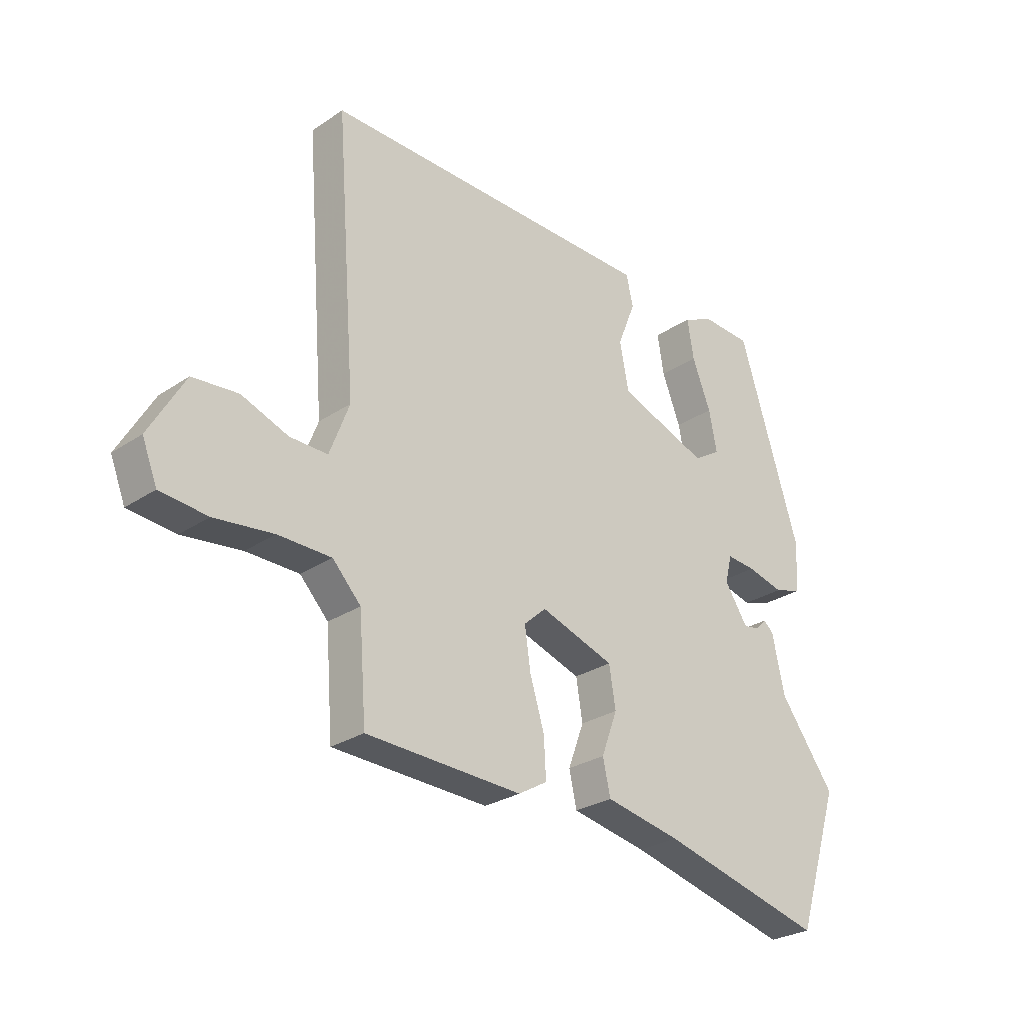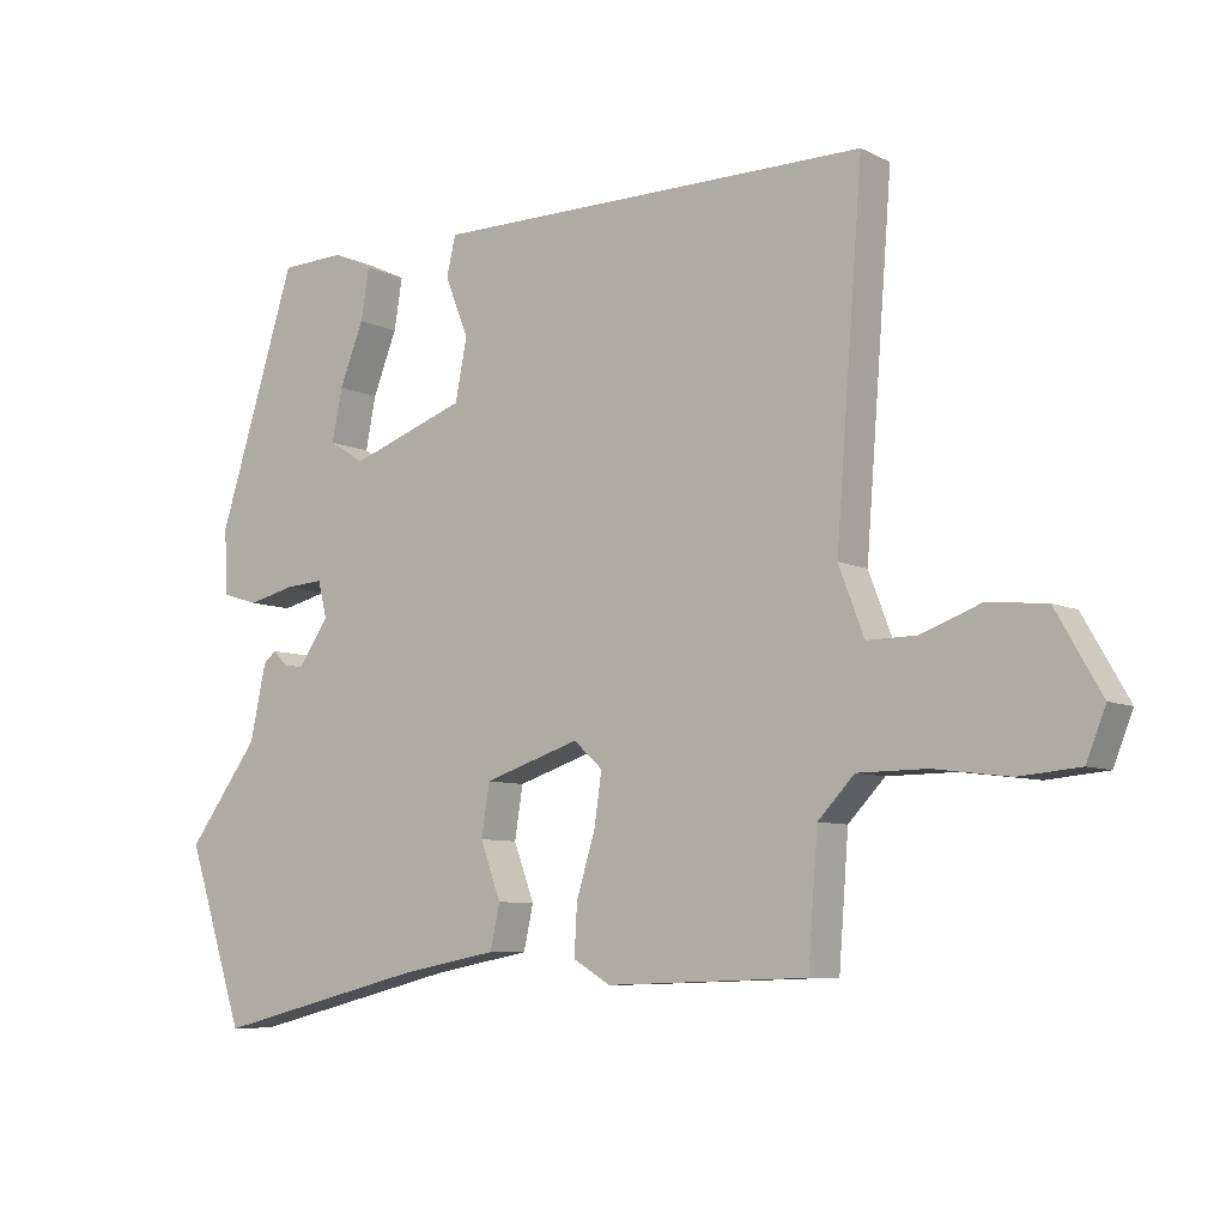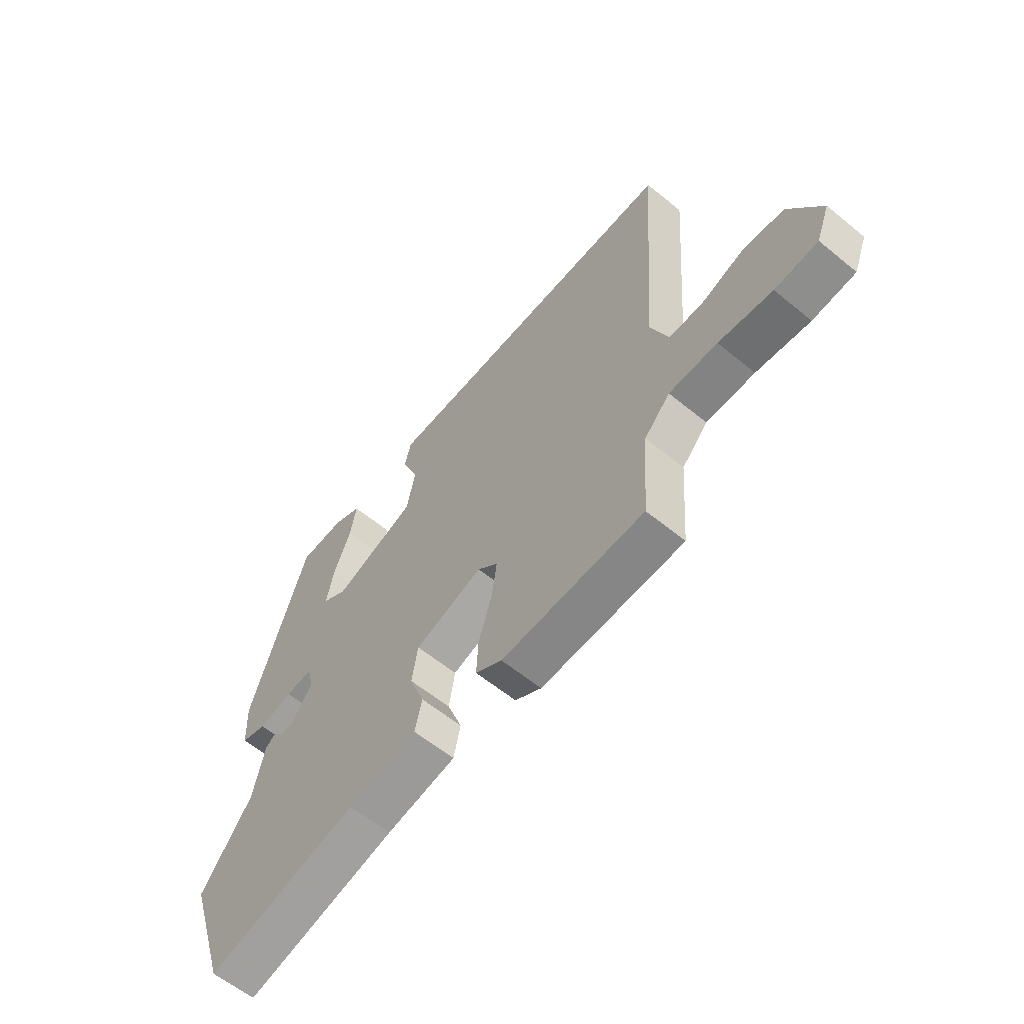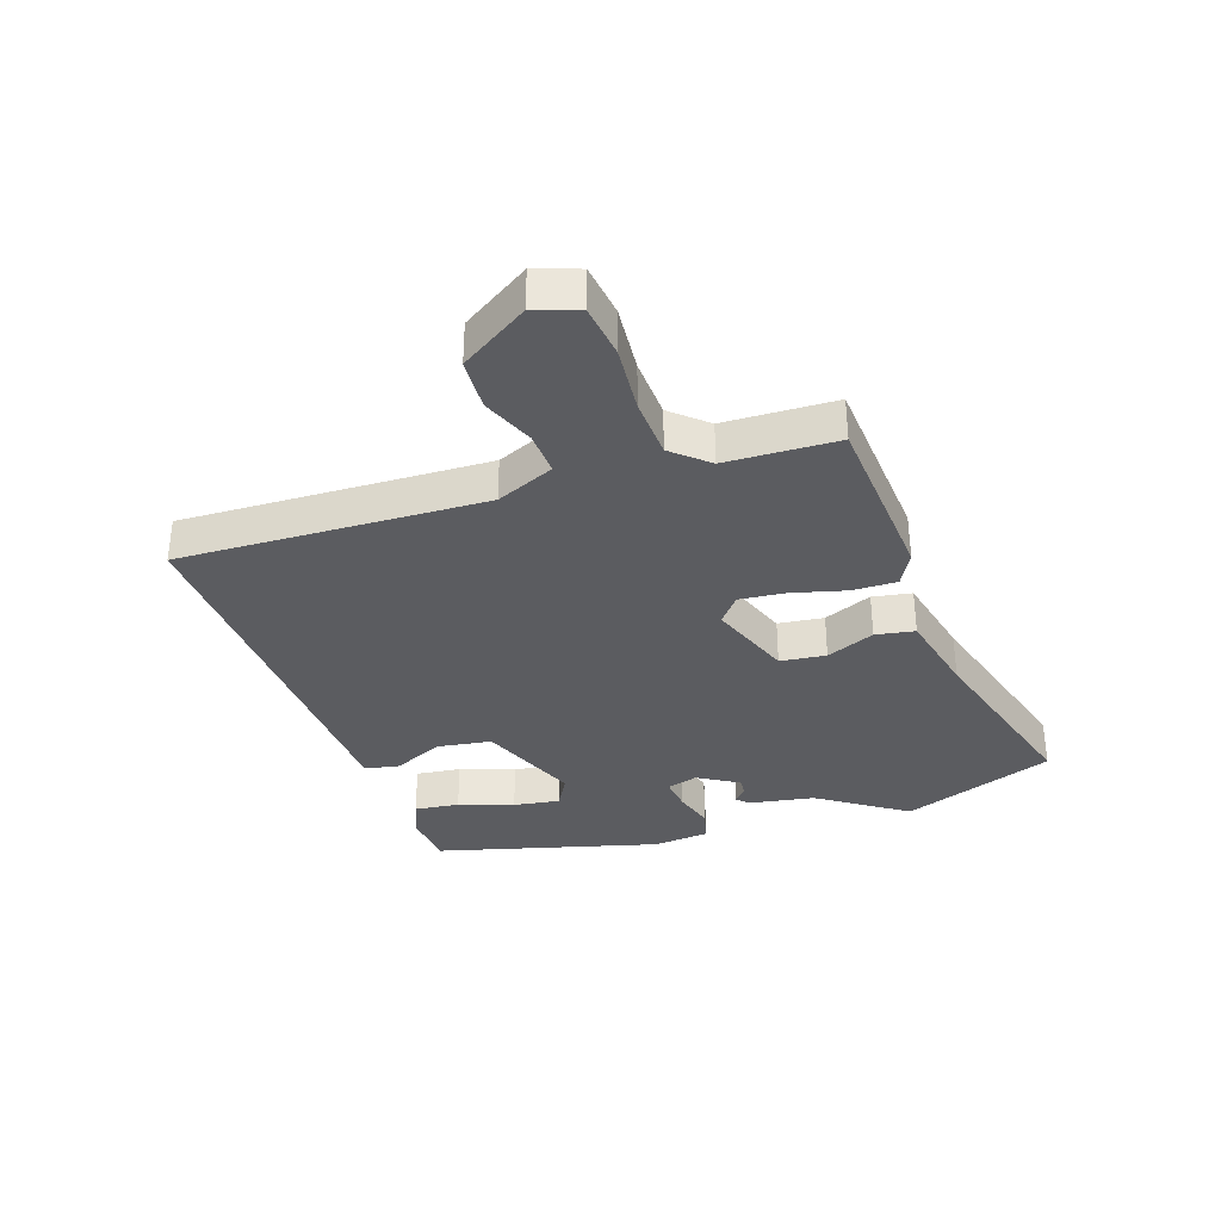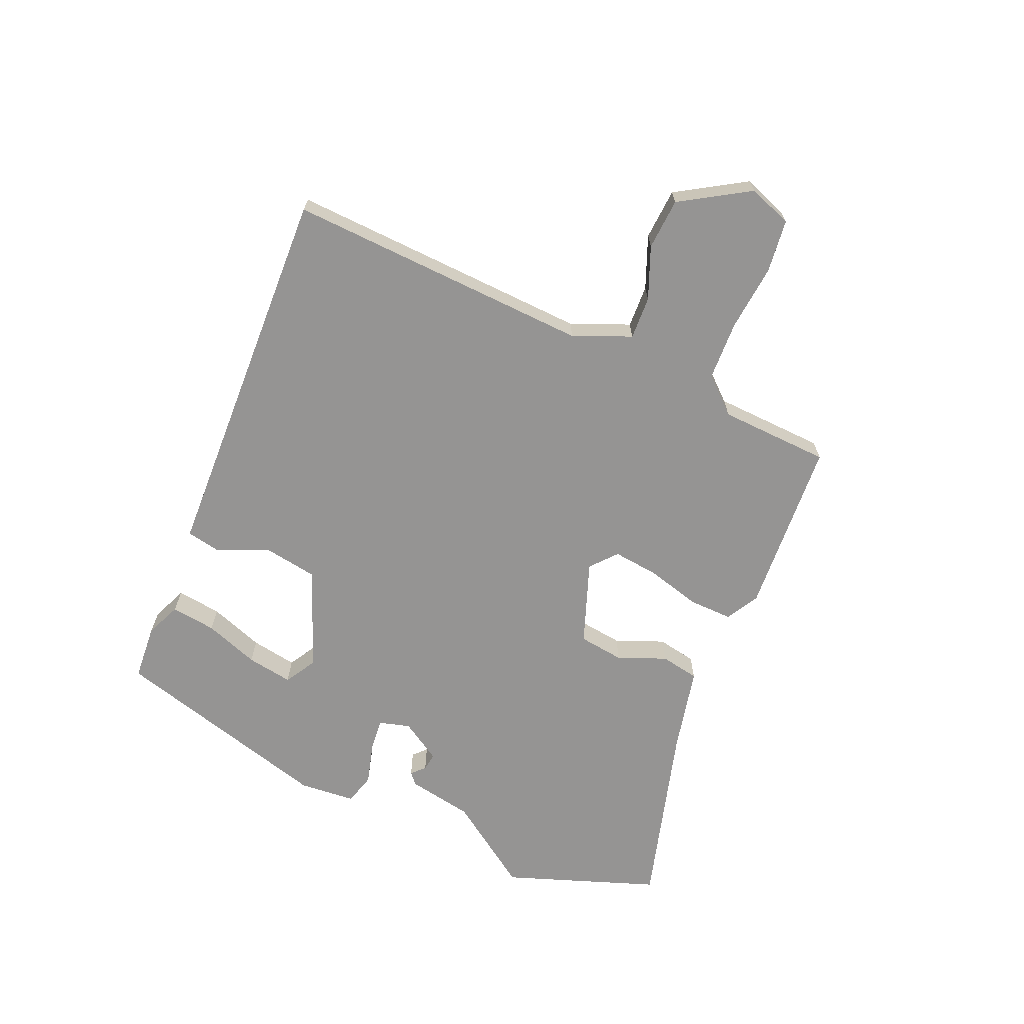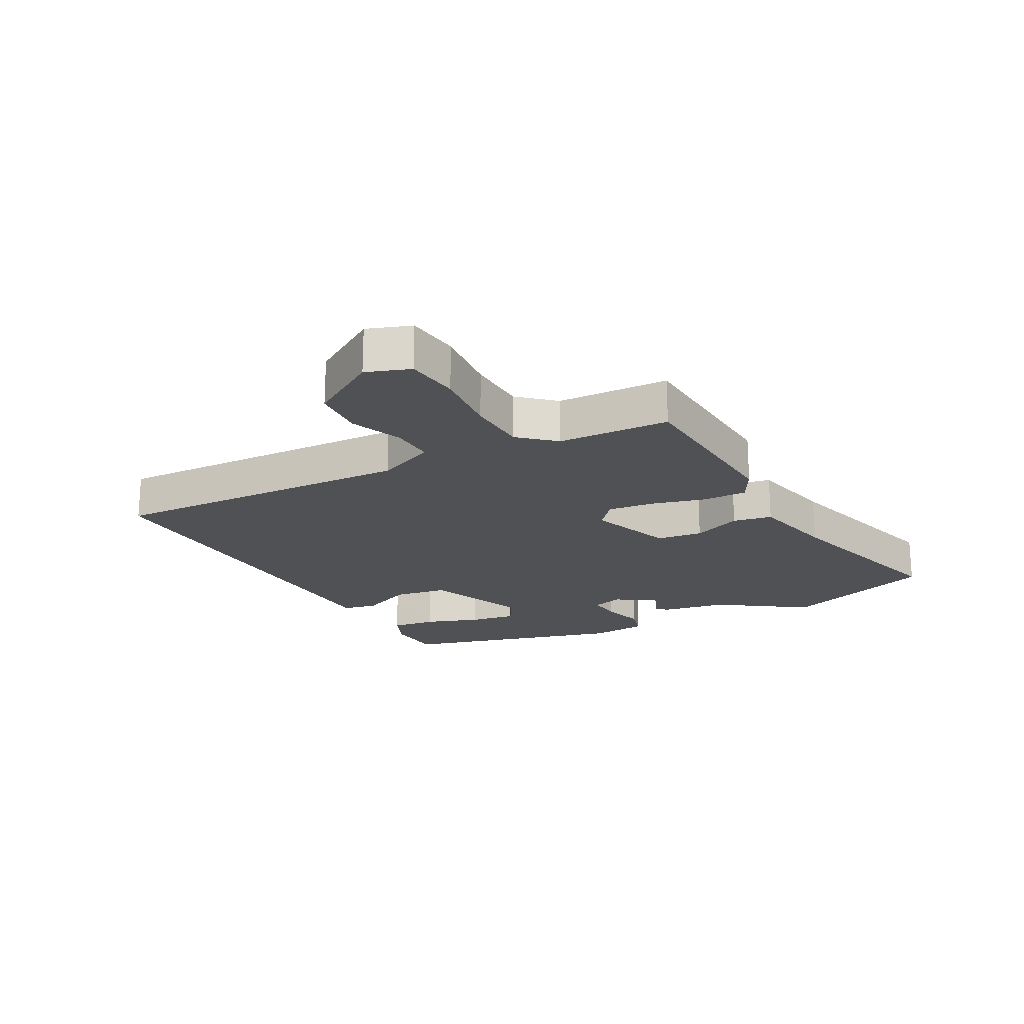
<metadata>
{"format":"obj","ext":"obj","renderer":"f3d","projection":"perspective","resolution":1024,"background":"white","views":[{"elev":-27.6,"azim":135.6,"up":"+Z"},{"elev":-7.4,"azim":36.2,"up":"+Z"},{"elev":-60.6,"azim":50.1,"up":"+Z"},{"elev":-34.5,"azim":111.0,"up":"+Y"},{"elev":-67.2,"azim":68.4,"up":"+Y"},{"elev":-20.2,"azim":120.2,"up":"+Y"}]}
</metadata>
<code>
v -0.401 0.07 0.498
v -0.308 0.07 0.502
v -0.25 0.07 0.475
v -0.262 0.07 0.401
v -0.297 0.07 0.312
v -0.312 0.07 0.236
v -0.261 0.07 0.204
v -0.092 0.07 0.265
v -0.075 0.07 0.353
v -0.109 0.07 0.439
v -0.096 0.07 0.496
v 0.064 0.07 0.497
v 0.539 0.07 0.5
v 0.5 0.07 -0.002
v 0.537 0.07 -0.099
v 0.608 0.07 -0.098
v 0.695 0.07 -0.066
v 0.78 0.07 -0.074
v 0.846 0.07 -0.189
v 0.818 0.07 -0.26
v 0.73 0.07 -0.268
v 0.62 0.07 -0.254
v 0.521 0.07 -0.255
v 0.468 0.07 -0.311
v 0.454 0.07 -0.494
v 0.162 0.07 -0.504
v 0.108 0.07 -0.472
v 0.112 0.07 -0.399
v 0.139 0.07 -0.311
v 0.15 0.07 -0.235
v 0.108 0.07 -0.197
v -0.031 0.07 -0.243
v -0.043 0.07 -0.318
v -0.013 0.07 -0.399
v -0.027 0.07 -0.463
v -0.169 0.07 -0.49
v -0.478 0.07 -0.567
v -0.561 0.07 -0.312
v -0.457 0.07 -0.171
v -0.434 0.07 -0.063
v -0.415 0.07 -0.047
v -0.394 0.07 -0.068
v -0.365 0.07 -0.073
v -0.321 0.07 -0.007
v -0.334 0.07 0.045
v -0.389 0.07 0.041
v -0.458 0.07 0.024
v -0.51 0.07 0.04
v -0.515 0.07 0.134
v -0.401 0 0.498
v -0.308 0 0.502
v -0.25 0 0.475
v -0.262 0 0.401
v -0.297 0 0.312
v -0.312 0 0.236
v -0.261 0 0.204
v -0.092 0 0.265
v -0.075 0 0.353
v -0.109 0 0.439
v -0.096 0 0.496
v 0.064 0 0.497
v 0.539 0 0.5
v 0.5 0 -0.002
v 0.537 0 -0.099
v 0.608 0 -0.098
v 0.695 0 -0.066
v 0.78 0 -0.074
v 0.846 0 -0.189
v 0.818 0 -0.26
v 0.73 0 -0.268
v 0.62 0 -0.254
v 0.521 0 -0.255
v 0.468 0 -0.311
v 0.454 0 -0.494
v 0.162 0 -0.504
v 0.108 0 -0.472
v 0.112 0 -0.399
v 0.139 0 -0.311
v 0.15 0 -0.235
v 0.108 0 -0.197
v -0.031 0 -0.243
v -0.043 0 -0.318
v -0.013 0 -0.399
v -0.027 0 -0.463
v -0.169 0 -0.49
v -0.478 0 -0.567
v -0.561 0 -0.312
v -0.457 0 -0.171
v -0.434 0 -0.063
v -0.415 0 -0.047
v -0.394 0 -0.068
v -0.365 0 -0.073
v -0.321 0 -0.007
v -0.334 0 0.045
v -0.389 0 0.041
v -0.458 0 0.024
v -0.51 0 0.04
v -0.515 0 0.134
f 46 47 48 49
f 45 46 49 1
f 44 45 1 2
f 39 40 41 42
f 39 42 43
f 36 37 38 39
f 36 39 43
f 33 34 35 36
f 32 33 36 43
f 31 32 43 44
f 26 27 28 29
f 24 25 26 29
f 23 24 29 30
f 22 23 30 31
f 20 21 22
f 16 17 18 19
f 15 16 19 20
f 12 13 14
f 12 14 15
f 9 10 11 12
f 8 9 12 15
f 7 8 15
f 2 3 4 5
f 2 5 6
f 44 2 6
f 31 44 6 7
f 20 22 31
f 7 15 20 31
f 98 97 96 95
f 50 98 95 94
f 51 50 94 93
f 91 90 89 88
f 92 91 88
f 88 87 86 85
f 92 88 85
f 85 84 83 82
f 92 85 82 81
f 93 92 81 80
f 78 77 76 75
f 78 75 74 73
f 79 78 73 72
f 80 79 72 71
f 71 70 69
f 68 67 66 65
f 69 68 65 64
f 63 62 61
f 64 63 61
f 61 60 59 58
f 64 61 58 57
f 64 57 56
f 54 53 52 51
f 55 54 51
f 55 51 93
f 56 55 93 80
f 80 71 69
f 80 69 64 56
f 1 50 51 2
f 2 51 52 3
f 3 52 53 4
f 4 53 54 5
f 5 54 55 6
f 6 55 56 7
f 7 56 57 8
f 8 57 58 9
f 9 58 59 10
f 10 59 60 11
f 11 60 61 12
f 12 61 62 13
f 13 62 63 14
f 14 63 64 15
f 15 64 65 16
f 16 65 66 17
f 17 66 67 18
f 18 67 68 19
f 19 68 69 20
f 20 69 70 21
f 21 70 71 22
f 22 71 72 23
f 23 72 73 24
f 24 73 74 25
f 25 74 75 26
f 26 75 76 27
f 27 76 77 28
f 28 77 78 29
f 29 78 79 30
f 30 79 80 31
f 31 80 81 32
f 32 81 82 33
f 33 82 83 34
f 34 83 84 35
f 35 84 85 36
f 36 85 86 37
f 37 86 87 38
f 38 87 88 39
f 39 88 89 40
f 40 89 90 41
f 41 90 91 42
f 42 91 92 43
f 43 92 93 44
f 44 93 94 45
f 45 94 95 46
f 46 95 96 47
f 47 96 97 48
f 48 97 98 49
f 49 98 50 1

</code>
